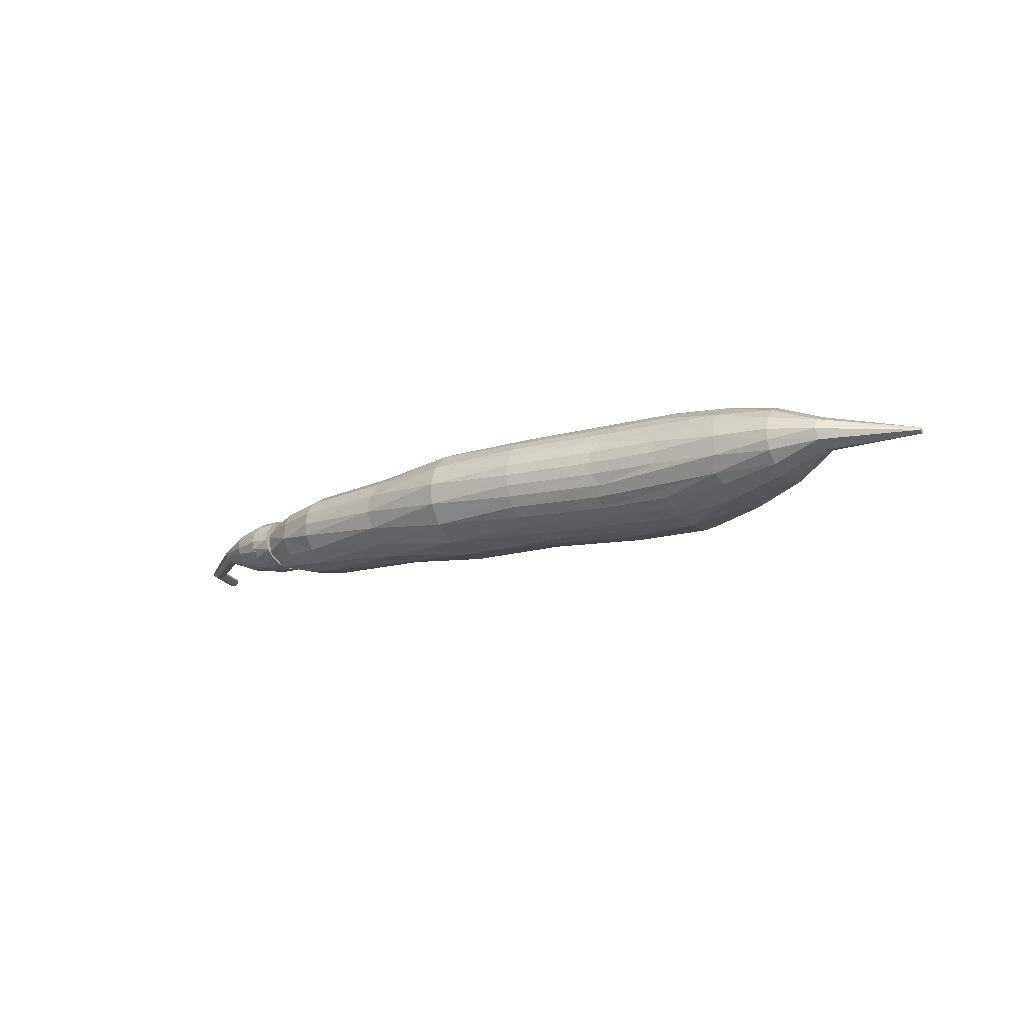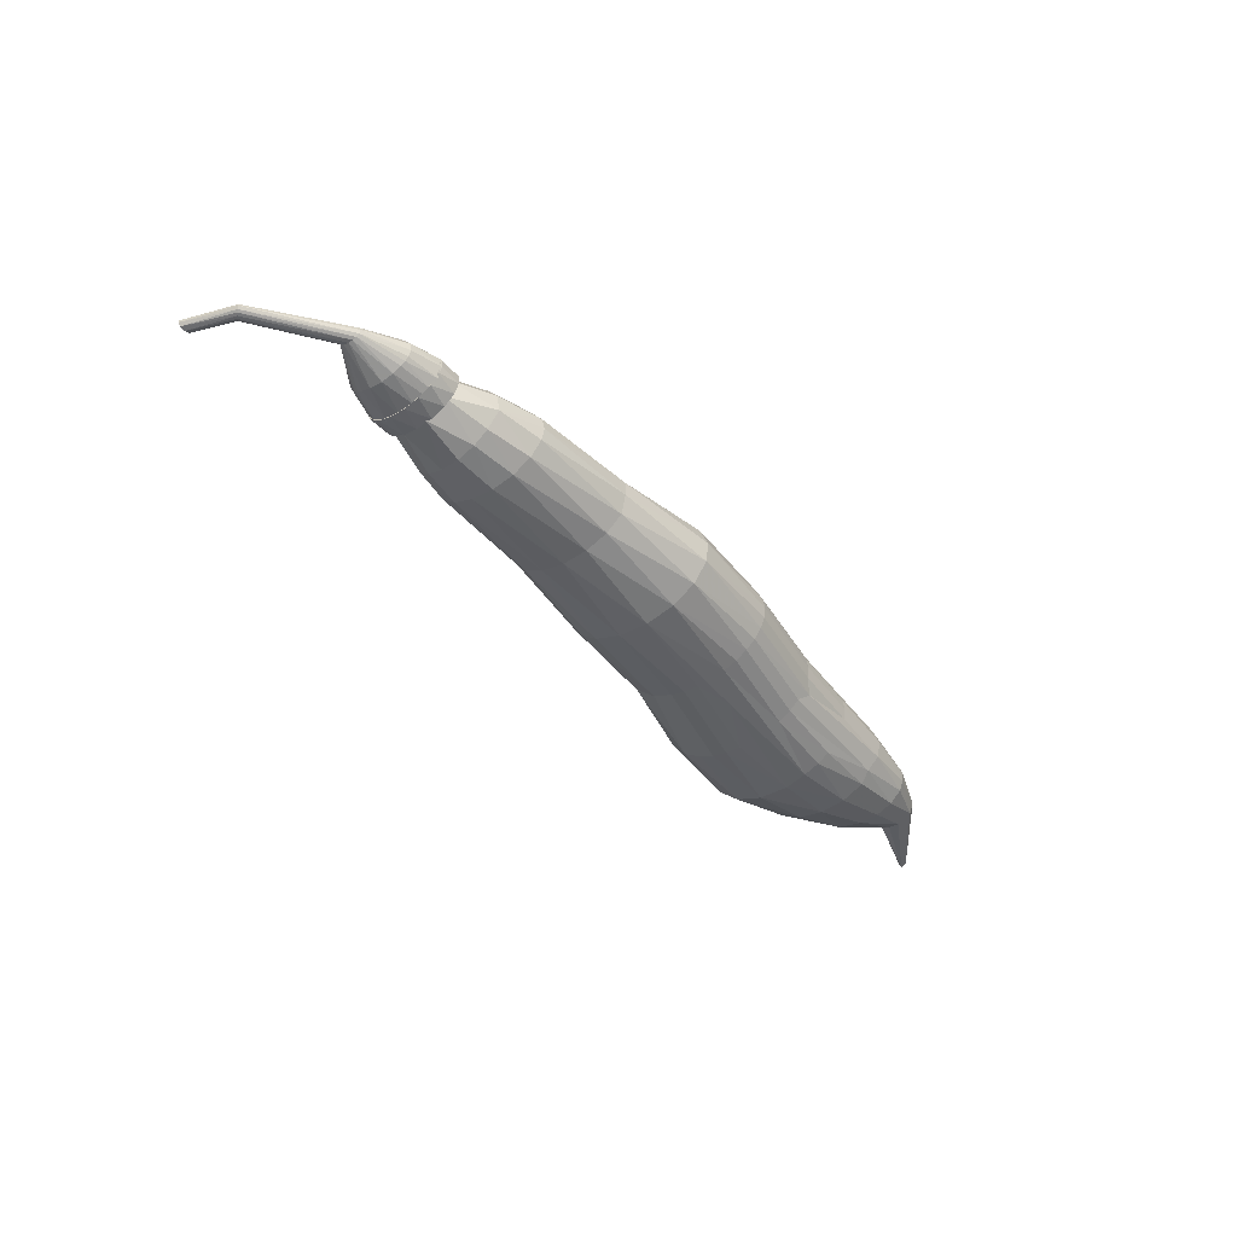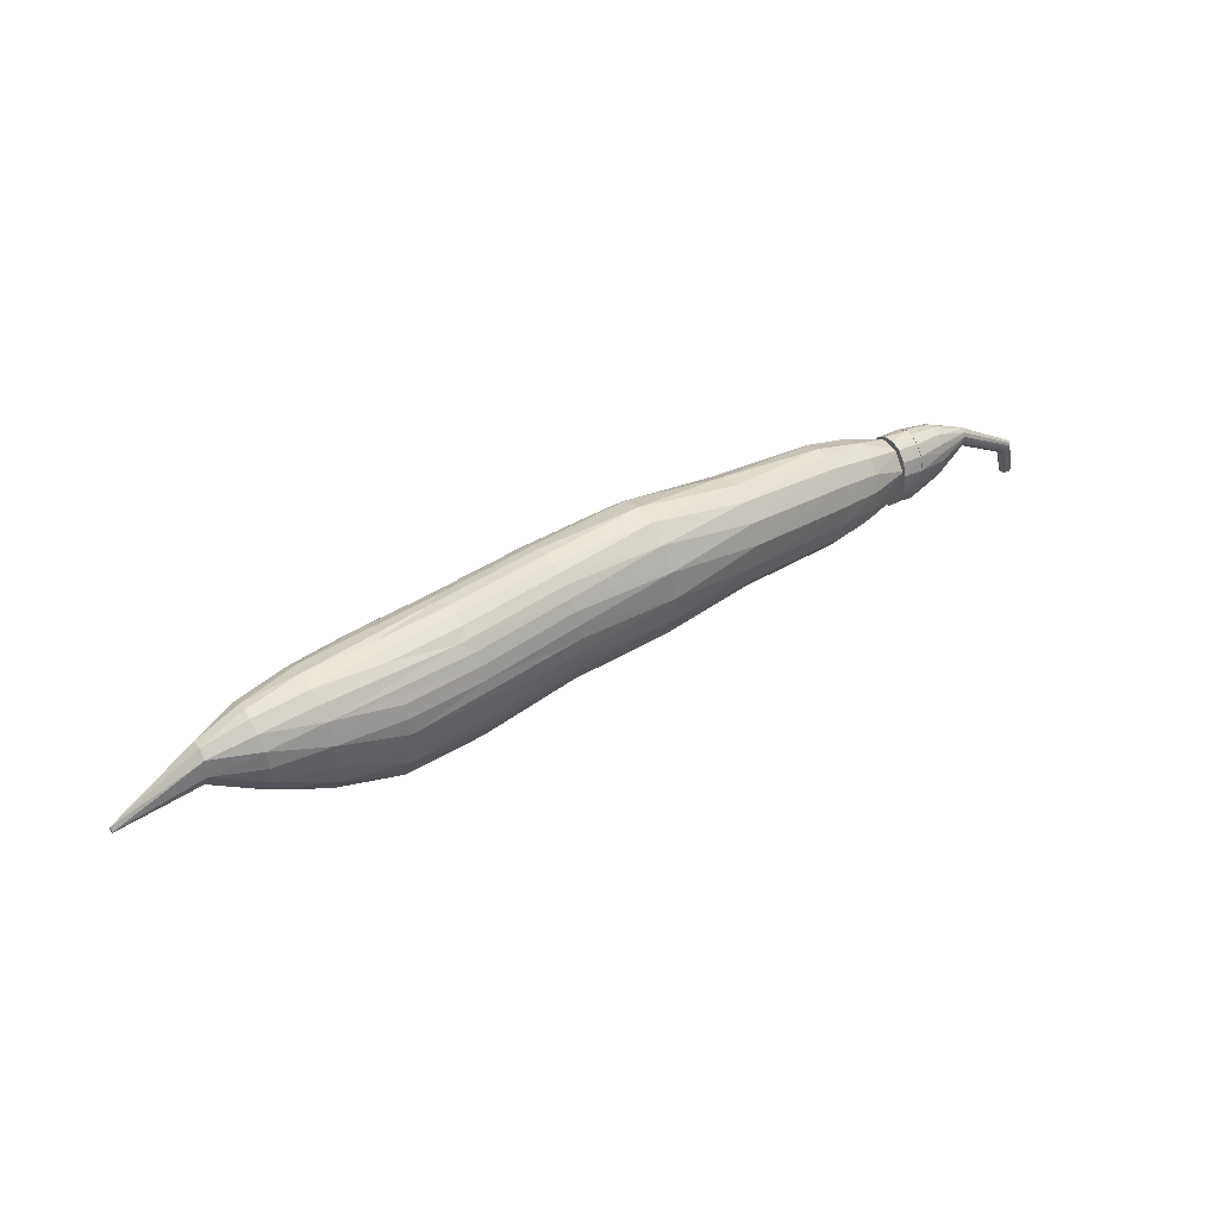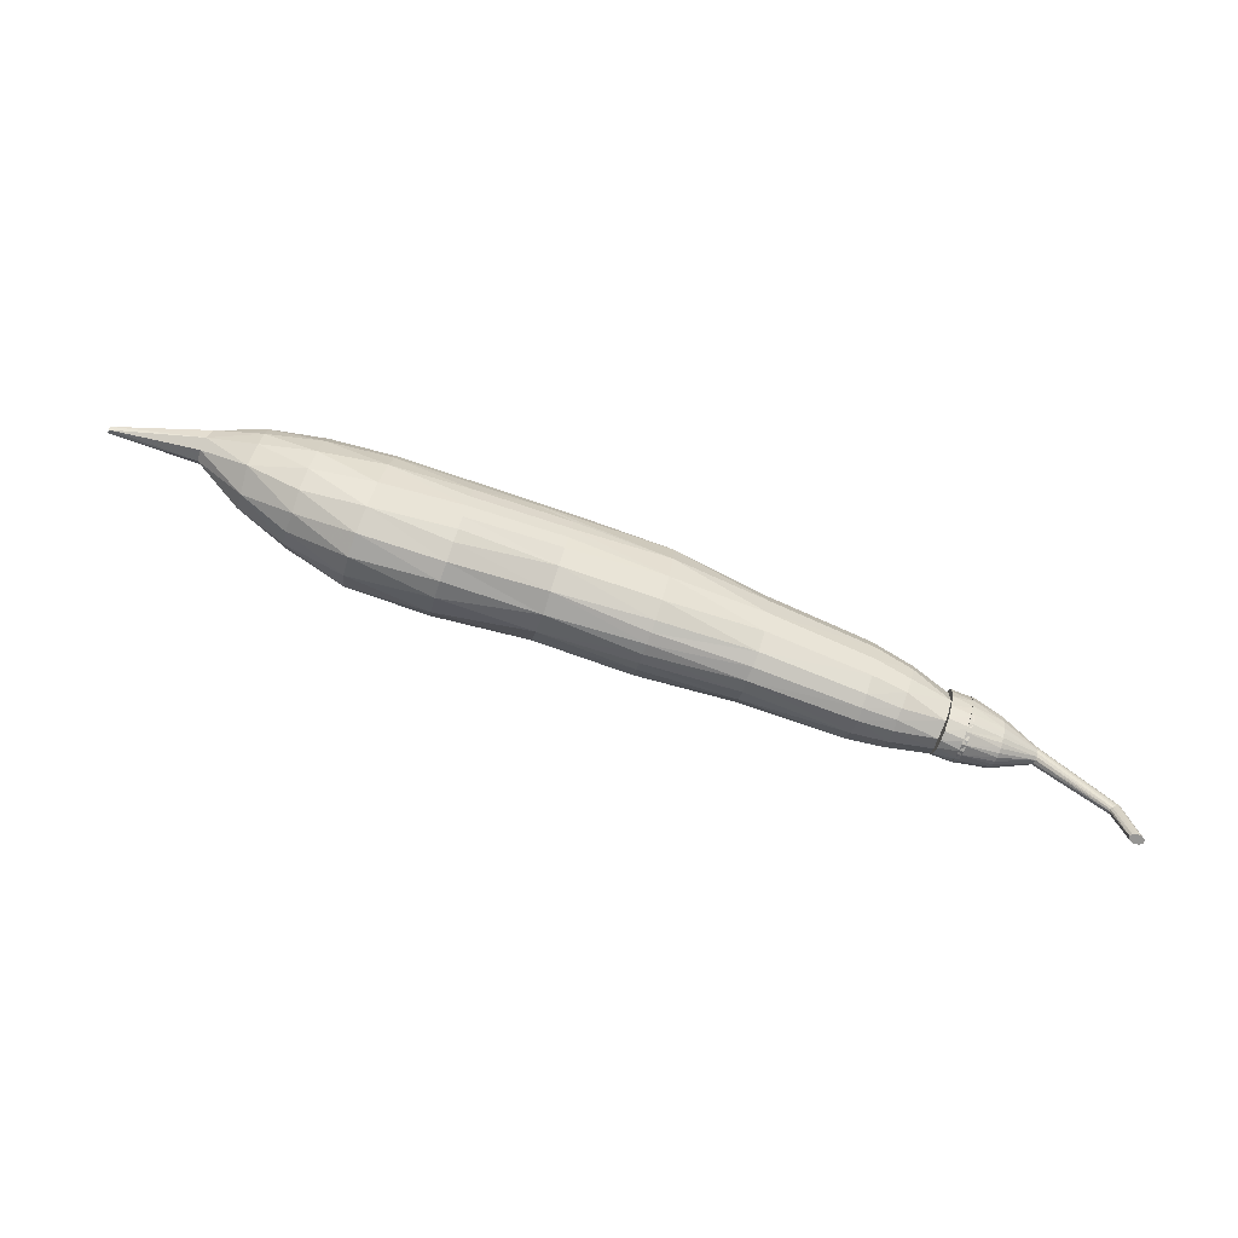
<metadata>
{"format":"obj","ext":"obj","renderer":"f3d","projection":"perspective","resolution":1024,"background":"white","views":[{"elev":-16.5,"azim":27.1,"up":"+Y"},{"elev":-43.5,"azim":-59.5,"up":"+Y"},{"elev":58.2,"azim":148.1,"up":"+Z"},{"elev":-66.0,"azim":161.2,"up":"+Z"}]}
</metadata>
<code>
o fruit
v 0.1641 0.004499 0.1571
v 0.165 -0.01511 0.1533
v 0.1701 -0.02828 0.1312
v 0.9968 -0.003879 0.2028
v 0.1765 -0.02528 0.104
v 0.1797 -0.01356 0.0908
v 0.1806 -0.000993 0.08679
v 0.9968 0.000343 0.2008
v 0.1789 0.01606 0.09364
v 0.1734 0.02691 0.1172
v 0.9964 0.002168 0.2051
v 0.1672 0.02146 0.1439
v 0.9961 -0.001635 0.2087
v 0.7279 -0.000993 0.2648
v 0.6522 -0.000993 0.2612
v 0.5541 -0.000993 0.2637
v 0.3523 -0.005865 0.2257
v 0.2508 -0.000993 0.2019
v 0.2507 -0.01459 0.1994
v 0.4546 -0.01749 0.2533
v 0.5543 -0.0127 0.2622
v 0.6524 -0.01328 0.2596
v 0.7281 -0.01328 0.2632
v 0.8547 -0.008486 0.2698
v 0.3562 -0.0244 0.2192
v 0.5546 -0.02396 0.2577
v 0.6643 -0.02547 0.2547
v 0.8554 -0.01855 0.2653
v 0.2516 -0.03024 0.1879
v 0.4558 -0.03843 0.239
v 0.5553 -0.03433 0.2503
v 0.6534 -0.03597 0.2471
v 0.7925 -0.03226 0.2571
v 0.3577 -0.03946 0.2028
v 0.5561 -0.04342 0.2404
v 0.6543 -0.04551 0.2367
v 0.7313 -0.04551 0.2405
v 0.8564 -0.03017 0.2531
v 0.253 -0.04136 0.1695
v 0.4578 -0.05366 0.2152
v 0.5571 -0.05088 0.2283
v 0.6553 -0.05334 0.2241
v 0.7331 -0.05334 0.228
v 0.3597 -0.04863 0.18
v 0.5583 -0.05643 0.2145
v 0.7345 -0.05974 0.2116
v 0.8579 -0.03751 0.2359
v 0.2549 -0.04628 0.1468
v 0.4603 -0.06086 0.1854
v 0.6004 -0.06091 0.1982
v 0.7387 -0.064 0.189
v 0.362 -0.05055 0.1544
v 0.5608 -0.061 0.184
v 0.6592 -0.06395 0.1776
v 0.8595 -0.03936 0.2161
v 0.2569 -0.04433 0.1235
v 0.4629 -0.05894 0.1543
v 0.5621 -0.05984 0.1685
v 0.6606 -0.06274 0.1613
v 0.7434 -0.06123 0.1567
v 0.3642 -0.04495 0.1297
v 0.5634 -0.05643 0.1535
v 0.6619 -0.05915 0.1456
v 0.8632 -0.03186 0.1891
v 0.2587 -0.03586 0.103
v 0.4651 -0.0482 0.1265
v 0.5653 -0.04758 0.1332
v 0.6632 -0.05334 0.1311
v 0.7474 -0.04928 0.1283
v 0.366 -0.03265 0.1098
v 0.6643 -0.0414 0.1129
v 0.2601 -0.02217 0.08828
v 0.4667 -0.03433 0.11
v 0.5667 -0.02924 0.1133
v 0.7503 -0.02993 0.1081
v 0.3672 -0.01998 0.1001
v 0.4673 -0.02396 0.1027
v 0.6657 -0.0197 0.09731
v 0.8625 -0.008805 0.1685
v 0.2594 -0.005391 0.08156
v 0.3694 -0.005892 0.09519
v 0.4677 -0.0127 0.09812
v 0.566 -0.006918 0.1043
v 0.7516 -0.007211 0.09937
v 0.4678 -0.000993 0.09659
v 0.6663 -0.000993 0.09394
v 0.2608 0.00784 0.08277
v 0.3675 0.008684 0.0963
v 0.4677 0.01071 0.09812
v 0.5671 0.01626 0.1073
v 0.6657 0.01771 0.09731
v 0.7512 0.01638 0.102
v 0.8646 0.01811 0.1756
v 0.2601 0.02019 0.08828
v 0.3667 0.02254 0.1026
v 0.4673 0.02197 0.1027
v 0.466 0.03801 0.1153
v 0.5661 0.03716 0.122
v 0.6651 0.03398 0.108
v 0.749 0.03839 0.1169
v 0.2587 0.03387 0.103
v 0.3652 0.03755 0.119
v 0.6642 0.04352 0.1184
v 0.4641 0.05261 0.1397
v 0.5645 0.0489 0.1397
v 0.6632 0.05135 0.1311
v 0.7455 0.05434 0.1417
v 0.8611 0.03332 0.1967
v 0.2569 0.04234 0.1235
v 0.3631 0.04668 0.1417
v 0.5634 0.05444 0.1535
v 0.6619 0.05717 0.1456
v 0.4616 0.05906 0.1698
v 0.5621 0.05786 0.1685
v 0.6606 0.06075 0.1613
v 0.7411 0.06184 0.1727
v 0.8595 0.03737 0.2161
v 0.2549 0.04429 0.1468
v 0.3608 0.04856 0.1673
v 0.5608 0.05901 0.184
v 0.6592 0.06196 0.1776
v 0.459 0.05638 0.2008
v 0.6004 0.05892 0.1982
v 0.7374 0.06075 0.1981
v 0.8579 0.03552 0.2359
v 0.253 0.03937 0.1695
v 0.3586 0.0429 0.192
v 0.5583 0.05444 0.2145
v 0.7345 0.05776 0.2116
v 0.4567 0.04495 0.2281
v 0.5571 0.0489 0.2283
v 0.6553 0.05135 0.2241
v 0.7331 0.05135 0.228
v 0.8564 0.02818 0.2531
v 0.2516 0.02825 0.1879
v 0.3569 0.03055 0.212
v 0.5561 0.04143 0.2404
v 0.6543 0.04352 0.2367
v 0.7313 0.04352 0.2405
v 0.4551 0.02651 0.2475
v 0.5553 0.03234 0.2503
v 0.6534 0.03398 0.2471
v 0.7973 0.03198 0.2557
v 0.8554 0.01657 0.2653
v 0.2507 0.0126 0.1994
v 0.3558 0.01336 0.2241
v 0.5546 0.02197 0.2577
v 0.6643 0.02349 0.2547
v 0.4544 0.004912 0.2559
v 0.5543 0.01071 0.2622
v 0.6524 0.01129 0.2596
v 0.7281 0.01129 0.2632
v 0.8555 0.0027 0.2706
v 0.9038 -0.01179 0.2555
v 0.9074 -0.01829 0.2393
v 0.9099 -0.01614 0.2275
v 0.9119 -0.01001 0.2183
v 0.9124 0.002484 0.2156
v 0.9108 0.01284 0.2241
v 0.9074 0.0163 0.2393
v 0.9038 0.009801 0.2555
v 0.9024 -0.000993 0.2602
v 0.2069 -0.00885 0.183
v 0.2078 -0.02621 0.1711
v 0.2108 -0.03584 0.1556
v 0.2145 -0.04012 0.1367
v 0.2183 -0.03843 0.1171
v 0.2217 -0.0311 0.09991
v 0.2242 -0.01923 0.0876
v 0.2239 -0.00478 0.08217
v 0.2257 0.006654 0.08299
v 0.2242 0.01724 0.0876
v 0.2217 0.02911 0.09991
v 0.2183 0.03645 0.1171
v 0.2145 0.03813 0.1367
v 0.2108 0.03386 0.1556
v 0.2078 0.02422 0.1711
v 0.2059 0.01069 0.1806
v 0.7964 -0.01608 0.2681
v 0.7992 -0.04132 0.2462
v 0.802 -0.05116 0.2227
v 0.8053 -0.05353 0.1958
v 0.8084 -0.04789 0.1696
v 0.8109 -0.03497 0.1481
v 0.8124 -0.01675 0.1349
v 0.8112 0.004268 0.1311
v 0.8118 0.02438 0.1403
v 0.8097 0.04026 0.158
v 0.8069 0.04971 0.1824
v 0.8036 0.05136 0.2095
v 0.8005 0.04511 0.2351
v 0.7956 0.01916 0.2653
v 0.7986 0.004099 0.2707
f 2 164 163
f 3 166 165
f 5 168 167
f 170 7 171
f 172 9 173
f 174 10 175
f 176 12 177
f 178 1 163
f 14 152 151 15
f 149 16 150
f 140 146 149
f 143 148 192
f 142 148 143
f 140 147 141
f 130 136 140
f 130 137 131
f 122 127 130
f 123 129 124
f 122 128 123
f 120 123 121
f 113 119 122
f 189 116 190
f 113 120 114
f 104 110 113
f 188 107 189
f 104 111 105
f 97 102 104
f 187 100 188
f 98 103 99
f 158 93 159
f 96 95 97
f 186 92 187
f 79 158 157
f 84 186 185
f 78 83 86
f 81 85 82
f 75 78 84
f 75 185 184
f 71 74 78
f 72 76 70
f 69 71 75
f 70 73 66
f 64 157 156
f 69 184 183
f 68 67 71
f 65 70 61
f 61 66 57
f 60 183 182
f 58 57 62
f 56 61 52
f 52 57 49
f 51 182 181
f 50 53 54
f 50 49 53
f 48 52 44
f 46 50 51
f 44 49 40
f 41 40 45
f 39 44 34
f 34 40 30
f 31 30 35
f 29 34 25
f 27 33 179
f 27 32 33
f 25 30 20
f 21 20 26
f 19 25 17
f 17 20 149
f 13 154 4
f 4 157 8
f 159 11 8
f 161 13 11
f 163 19 18
f 179 28 24
f 79 186 93
f 93 188 108
f 108 189 117
f 117 190 125
f 125 191 134
f 134 143 144
f 1 2 163
f 167 166 3 5
f 169 168 5 6
f 170 169 6 7
f 9 172 171 7
f 10 174 173 9
f 12 176 175 10
f 1 178 177 12
f 7 6 5 3 2 1 12 10 9
f 13 4 8 11
f 193 152 14
f 15 151 150 16
f 18 17 146 145
f 149 146 17
f 153 162 161 144
f 152 193 192 148
f 151 148 147 150
f 148 151 152
f 150 147 140 149
f 148 142 141 147
f 145 146 136 135
f 140 136 146
f 143 139 138 142
f 161 134 144
f 142 138 137 141
f 141 137 130 140
f 139 143 191 133
f 139 133 132 138
f 138 132 131 137
f 135 136 127 126
f 130 127 136
f 134 161 160 125
f 132 129 128 131
f 191 129 133
f 129 132 133
f 131 128 122 130
f 129 191 190 124
f 126 127 119 118
f 123 128 129
f 122 119 127
f 124 116 121 123
f 160 117 125
f 190 116 124
f 123 120 113 122
f 121 115 114 120
f 115 121 116
f 118 119 110 109
f 113 110 119
f 117 160 159 108
f 116 107 112 115
f 189 107 116
f 115 112 111 114
f 114 111 104 113
f 112 106 105 111
f 106 112 107
f 109 110 102 101
f 104 102 110
f 107 100 103 106
f 159 93 108
f 188 100 107
f 106 103 98 105
f 105 98 97 104
f 101 102 95 94
f 99 103 100
f 97 95 102
f 100 92 91 99
f 187 92 100
f 99 91 90 98
f 98 90 96 97
f 95 96 89 88
f 89 96 90
f 94 95 88 87
f 92 84 86 91
f 158 79 93
f 186 84 92
f 91 86 83 90
f 90 83 85 89
f 88 89 85 81
f 87 88 81 80
f 82 83 74 77
f 84 78 86
f 83 82 85
f 75 84 185
f 78 74 83
f 82 77 76 81
f 81 76 72 80
f 77 73 70 76
f 64 79 157
f 75 71 78
f 74 73 77
f 73 74 67 66
f 69 75 184
f 165 164 2 3
f 71 67 74
f 68 69 60 63
f 65 72 70
f 69 68 71
f 61 70 66
f 60 69 183
f 67 68 63 62
f 66 67 62 57
f 156 155 55 64
f 56 65 61
f 62 63 59 58
f 60 59 63
f 59 60 51 54
f 52 61 57
f 51 60 182
f 58 59 54 53
f 57 58 53 49
f 49 50 45 40
f 48 56 52
f 47 55 155
f 51 50 54
f 44 52 49
f 46 51 181
f 46 45 50
f 155 154 38 47
f 39 48 44
f 181 180 43 46
f 45 46 42 41
f 43 42 46
f 42 43 37 36
f 34 44 40
f 37 43 180
f 41 42 36 35
f 40 41 35 30
f 36 37 33 32
f 29 39 34
f 28 38 154
f 33 37 180
f 35 36 32 31
f 31 32 27 26
f 25 34 30
f 30 31 26 20
f 154 162 24 28
f 19 29 25
f 26 27 22 21
f 23 27 179
f 23 22 27
f 179 193 14 23
f 17 25 20
f 153 24 162
f 22 23 14 15
f 21 22 15 16
f 20 21 16 149
f 163 18 145 178
f 18 19 17
f 13 162 154
f 4 154 155
f 4 155 156
f 4 156 157
f 8 157 158
f 158 159 8
f 159 160 11
f 160 161 11
f 161 162 13
f 178 145 135 177
f 177 135 126 176
f 176 126 118 175
f 175 118 109 174
f 174 109 101 173
f 173 101 94 172
f 172 94 87 171
f 171 87 80 170
f 80 72 169 170
f 72 65 168 169
f 65 56 167 168
f 56 48 166 167
f 48 39 165 166
f 39 29 164 165
f 29 19 163 164
f 24 153 193 179
f 38 28 33 180
f 179 33 28
f 47 38 180 181
f 55 47 181 182
f 64 55 182 183
f 79 64 184 185
f 183 184 64
f 193 153 144 192
f 185 186 79
f 93 186 187
f 93 187 188
f 108 188 189
f 117 189 190
f 125 190 191
f 134 191 143
f 144 143 192
o sepal
v 0.1465 -0.000904 0.1632
v 0.1164 -0.002526 0.1515
v 0.1473 -0.01213 0.1586
v 0.1167 -0.008836 0.149
v 0.117 -0.01294 0.1458
v 0.1486 -0.01972 0.1506
v 0.1173 -0.01653 0.1416
v 0.1497 -0.02345 0.1441
v 0.1516 -0.02744 0.1324
v 0.1178 -0.0208 0.1332
v 0.1544 -0.02848 0.1156
v 0.1191 -0.02345 0.1211
v 0.157 -0.02496 0.09959
v 0.1201 -0.02265 0.1079
v 0.1209 -0.01948 0.09838
v 0.1592 -0.01736 0.08665
v 0.1214 -0.01653 0.0932
v 0.1217 -0.01294 0.08894
v 0.1605 -0.006829 0.07886
v 0.122 -0.008836 0.08578
v 0.1222 -0.004388 0.08384
v 0.1607 0.00502 0.07749
v 0.1222 0.000238 0.08318
v 0.1222 0.004863 0.08384
v 0.1598 0.01632 0.08276
v 0.122 0.009311 0.08578
v 0.1217 0.01341 0.08894
v 0.1586 0.02274 0.08994
v 0.1214 0.017 0.0932
v 0.1569 0.02822 0.1004
v 0.1209 0.01995 0.09838
v 0.1204 0.02214 0.1043
v 0.155 0.03095 0.1119
v 0.1529 0.03155 0.1243
v 0.1195 0.02394 0.1145
v 0.1503 0.02821 0.1403
v 0.1186 0.02298 0.1277
v 0.1177 0.01995 0.1364
v 0.1481 0.02087 0.1533
v 0.117 0.01501 0.1443
v 0.1468 0.01067 0.1613
v 0.1165 0.00674 0.1504
v 0.07823 0.000421 0.1257
v 0.07844 -0.003483 0.1244
v 0.07879 -0.005986 0.1216
v 0.07898 -0.007478 0.1175
v 0.07937 -0.007826 0.113
v 0.07981 -0.006684 0.1078
v 0.08021 -0.003141 0.1033
v 0.08031 0.001045 0.1024
v 0.08013 0.004216 0.1038
v 0.07984 0.006608 0.1068
v 0.07952 0.007991 0.1107
v 0.07919 0.008296 0.115
v 0.07887 0.007204 0.1202
v 0.0783 0.004233 0.1241
v 0.00446 -0.000221 0.05252
v 0.005806 -0.003087 0.05144
v 0.007676 -0.004524 0.05006
v 0.01013 -0.005241 0.04813
v 0.01257 -0.005012 0.04589
v 0.01485 -0.003927 0.0443
v 0.01635 -0.002241 0.04314
v 0.017 -0.000262 0.04263
v 0.01673 0.001828 0.04275
v 0.0156 0.003701 0.04362
v 0.01372 0.005069 0.04507
v 0.01128 0.005705 0.04676
v 0.008926 0.005502 0.04885
v 0.006783 0.004479 0.05061
v 0.005246 0.00281 0.05184
v -0.007151 -0.000738 -0.00208
v -0.004571 -0.00377 -0.001565
v 0.000726 -0.004813 -0.000507
v 0.005553 -0.002902 0.000456
v 0.007028 0.000739 0.000751
v 0.005419 0.003342 0.00043
v 0.002748 0.004841 -0.000104
v -0.002023 0.005142 -0.001056
v -0.006387 0.002767 -0.001927
v 0.1682 -0.001982 0.166
v 0.1449 0.000968 0.1624
v 0.1688 -0.01277 0.1615
v 0.1451 -0.008278 0.1605
v 0.1702 -0.02198 0.1512
v 0.1462 -0.01854 0.1524
v 0.1721 -0.0277 0.1366
v 0.1479 -0.02583 0.1394
v 0.1743 -0.02906 0.1201
v 0.1501 -0.02904 0.1234
v 0.1765 -0.02585 0.1041
v 0.1523 -0.02768 0.1068
v 0.1782 -0.01855 0.09101
v 0.1542 -0.02197 0.09228
v 0.1793 -0.008284 0.08289
v 0.1556 -0.01276 0.08194
v 0.1795 0.000968 0.08101
v 0.1562 -0.00198 0.07752
v 0.1793 0.01022 0.08289
v 0.156 0.009205 0.07887
v 0.1782 0.02049 0.09101
v 0.155 0.01966 0.08647
v 0.1765 0.02778 0.1041
v 0.1533 0.02727 0.09916
v 0.1743 0.031 0.1201
v 0.1516 0.03037 0.1116
v 0.1728 0.03039 0.1318
v 0.1501 0.03097 0.1234
v 0.1711 0.02729 0.1443
v 0.1479 0.02777 0.1394
v 0.1694 0.01967 0.157
v 0.1462 0.02048 0.1524
v 0.1684 0.00921 0.1646
v 0.1451 0.01021 0.1605
f 201 203 202
f 202 205 204
f 204 207 206
f 228 227 226
f 230 229 227
f 200 238 203
f 211 242 213
f 225 246 228
f 235 236 195
f 219 244 220
f 231 248 233
f 213 242 214
f 203 239 205
f 228 247 230
f 197 237 198
f 208 241 210
f 222 245 224
f 233 249 235
f 216 243 217
f 246 261 247
f 241 254 255
f 247 262 248
f 242 256 257
f 237 250 251
f 243 258 244
f 238 251 252
f 244 259 245
f 239 252 253
f 245 260 246
f 240 253 254
f 262 272 263
f 263 273 264
f 257 269 258
f 264 273 250
f 260 271 261
f 261 272 262
f 277 276 274
f 279 278 276
f 281 280 278
f 283 282 280
f 285 284 282
f 287 286 284
f 289 288 286
f 291 290 288
f 298 301 300
f 196 194 195 197
f 199 196 198 200
f 197 198 196
f 201 199 200 203
f 210 209 206 208
f 202 203 205
f 204 205 207
f 206 207 208
f 213 212 209 211
f 209 210 211
f 216 215 212 214
f 212 213 214
f 219 218 215 217
f 215 216 217
f 222 221 218 220
f 218 219 220
f 224 223 221 222
f 226 223 225 228
f 224 225 223
f 232 229 231 233
f 228 230 227
f 230 231 229
f 234 232 233 235
f 238 200 198 237
f 194 234 235 195
f 242 211 210 241
f 212 215 218 221 223 226 227 229 232 234 194 196 199 201 202 204 206 209
f 246 260 261
f 246 225 224 245
f 244 219 217 243
f 235 249 236
f 207 205 240
f 237 197 195 236
f 231 230 248
f 207 240 241
f 203 238 239
f 228 246 247
f 245 222 220 244
f 208 207 241
f 243 216 214 242
f 233 248 249
f 255 256 242 241
f 205 239 240
f 230 247 248
f 241 240 254
f 247 261 262
f 264 249 248 263
f 248 262 263
f 237 236 250
f 250 236 249 264
f 243 242 257
f 243 257 258
f 238 237 251
f 244 258 259
f 239 238 252
f 245 259 260
f 240 239 253
f 271 270 269 268 267 266 265 273 272
f 268 269 257 256
f 256 255 268
f 263 272 273
f 265 266 251 250
f 270 259 258 269
f 252 251 266
f 250 273 265
f 266 267 253 252
f 271 260 259 270
f 267 268 255 254
f 254 253 267
f 261 271 272
f 293 292 290 291
f 275 277 274
f 277 279 276
f 279 281 278
f 281 283 280
f 283 285 282
f 285 287 284
f 287 289 286
f 289 291 288
f 295 294 292 293
f 297 296 294 295
f 299 298 296 297
f 303 302 300 301
f 298 299 301
f 305 304 302 303
f 307 306 304 305
f 277 275 307 305 303 301 299 297 295 293 291 289 287 285 283 281 279
f 275 274 306 307
f 290 292 294 296 298 300 302 304 306 274 276 278 280 282 284 286 288

</code>
